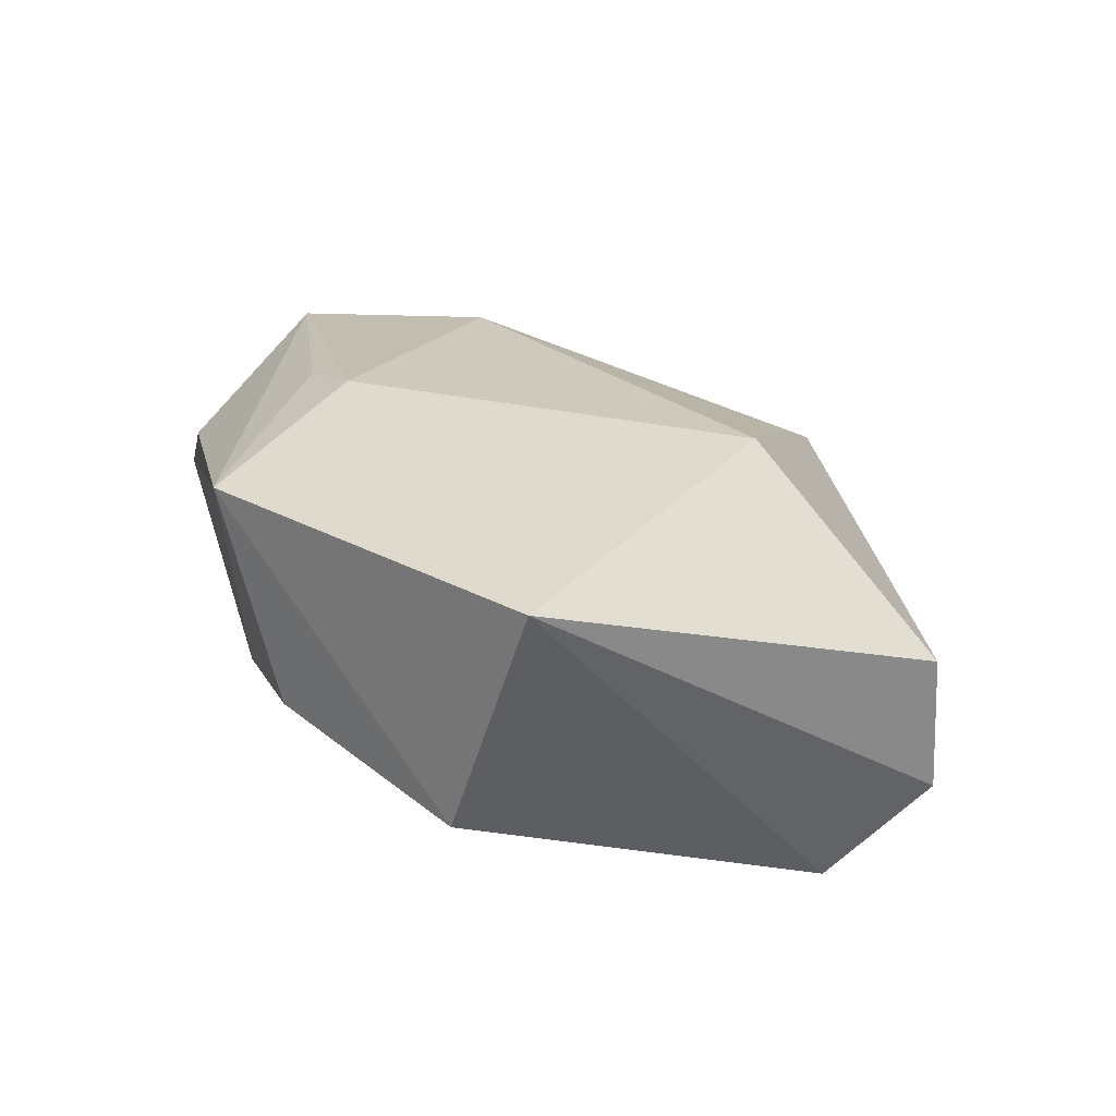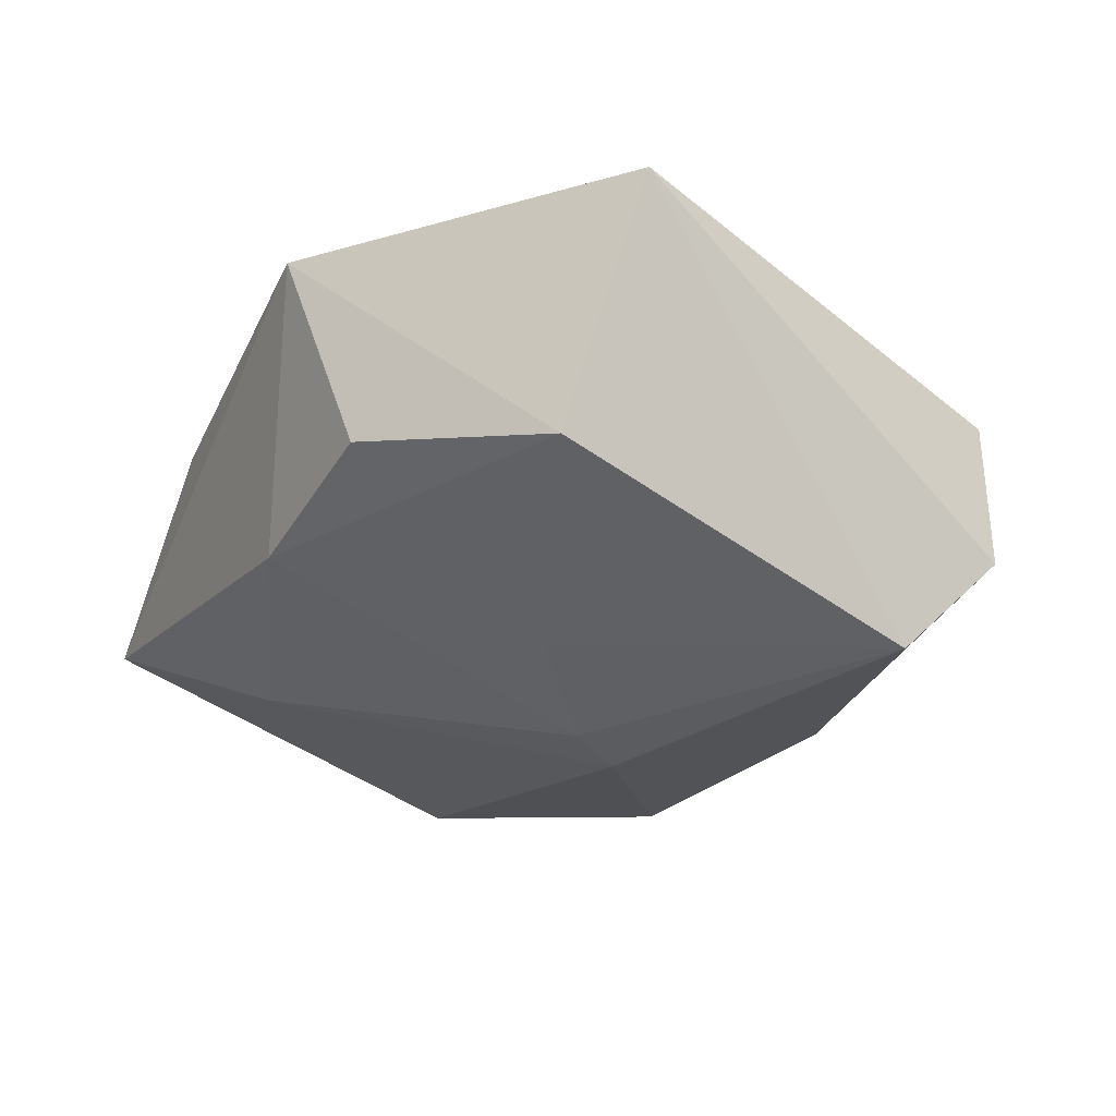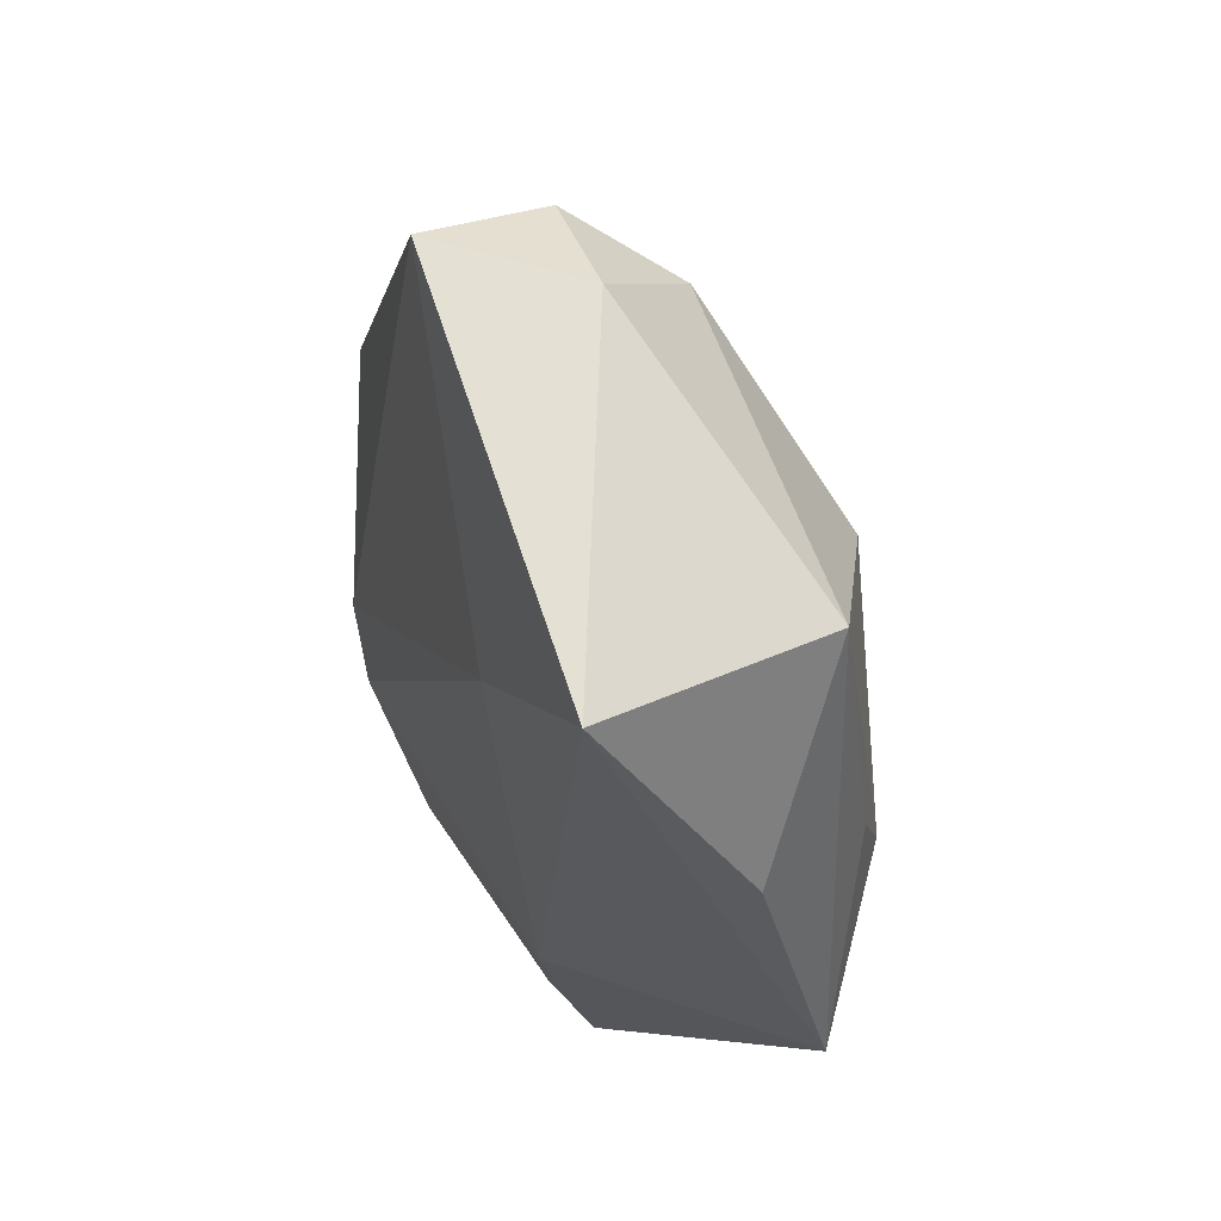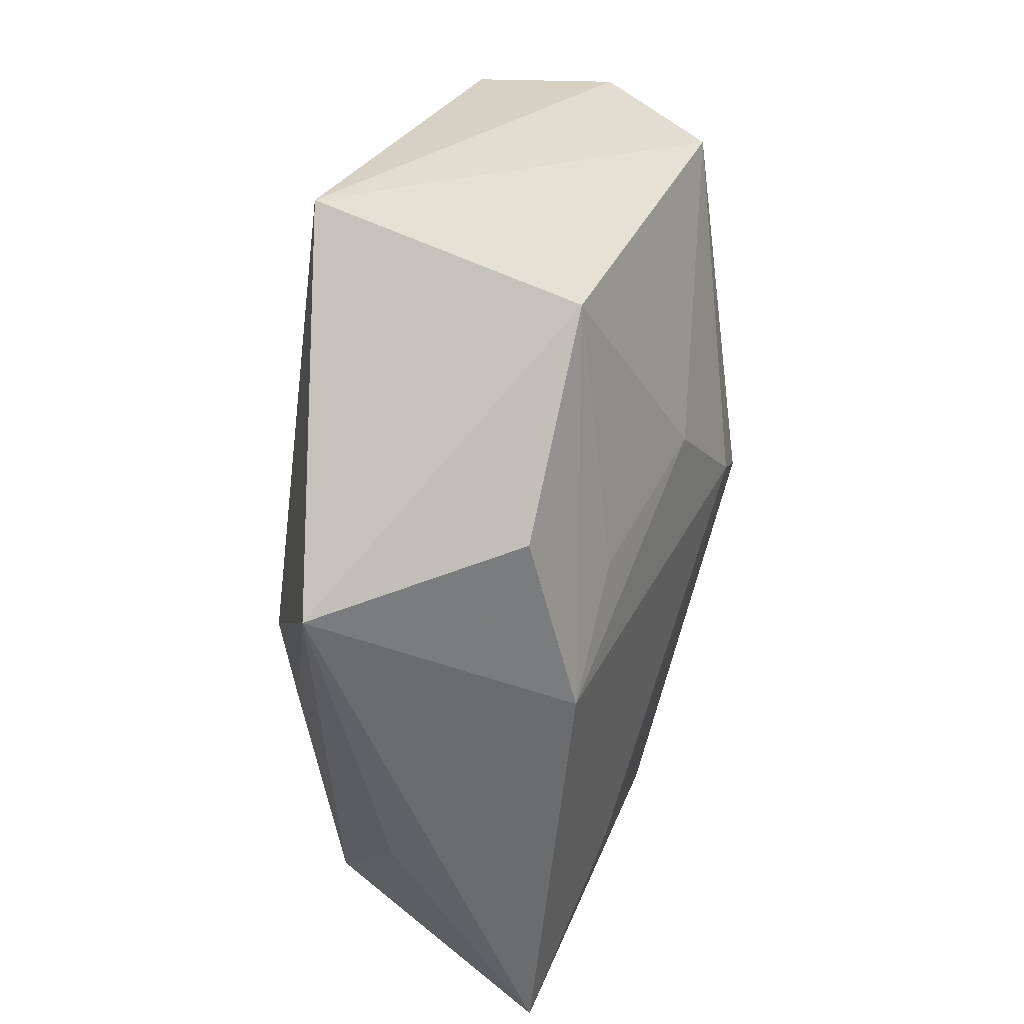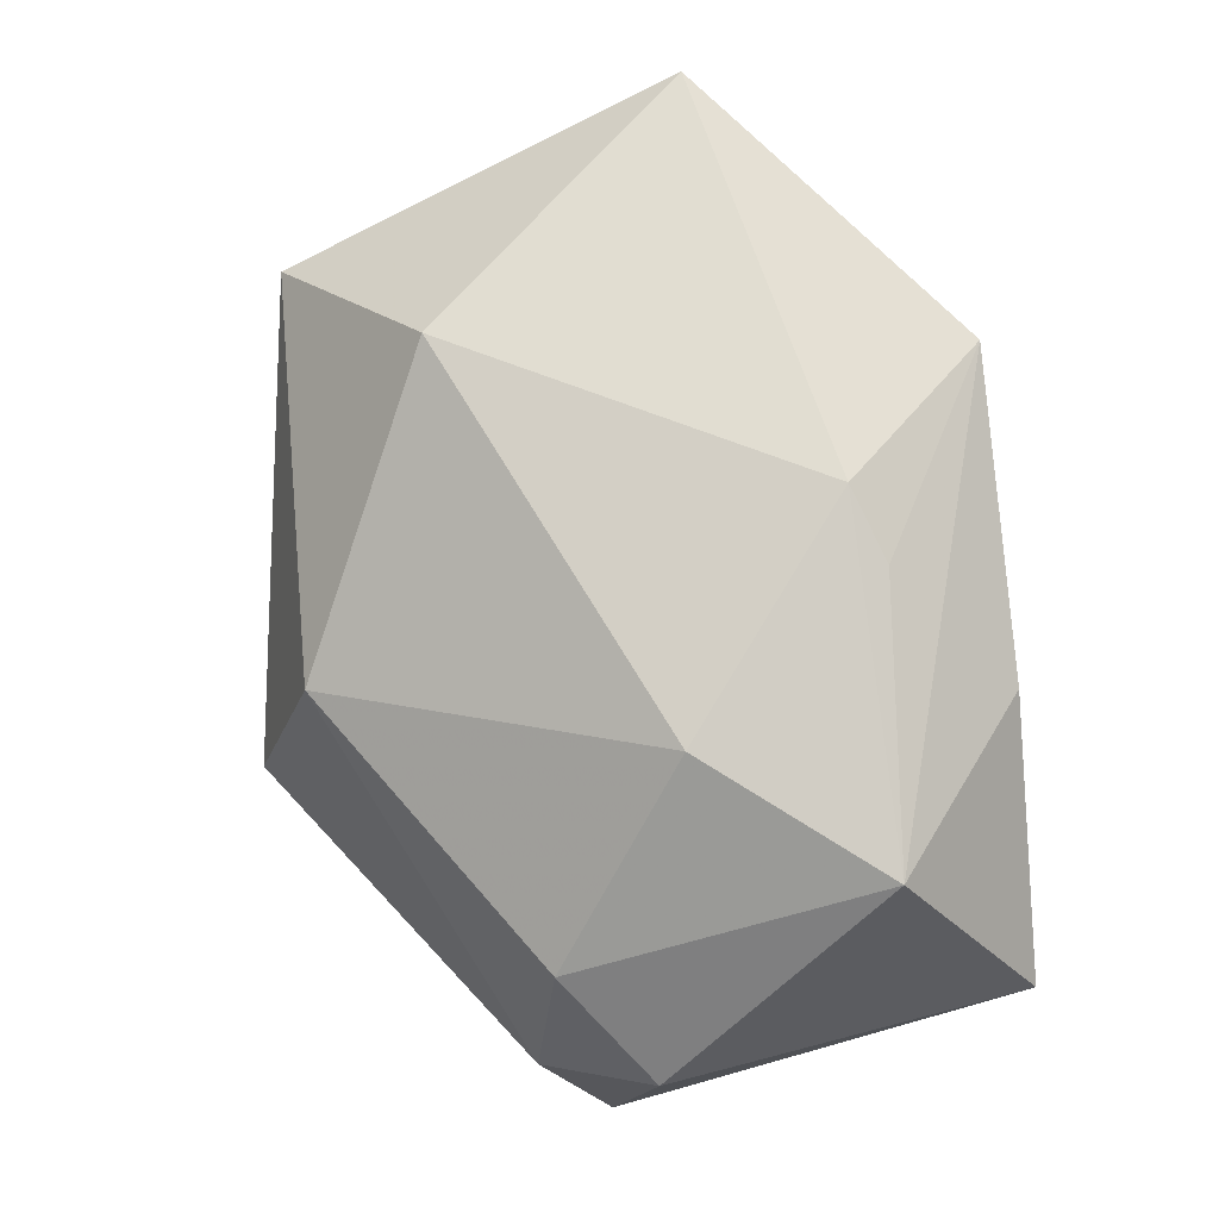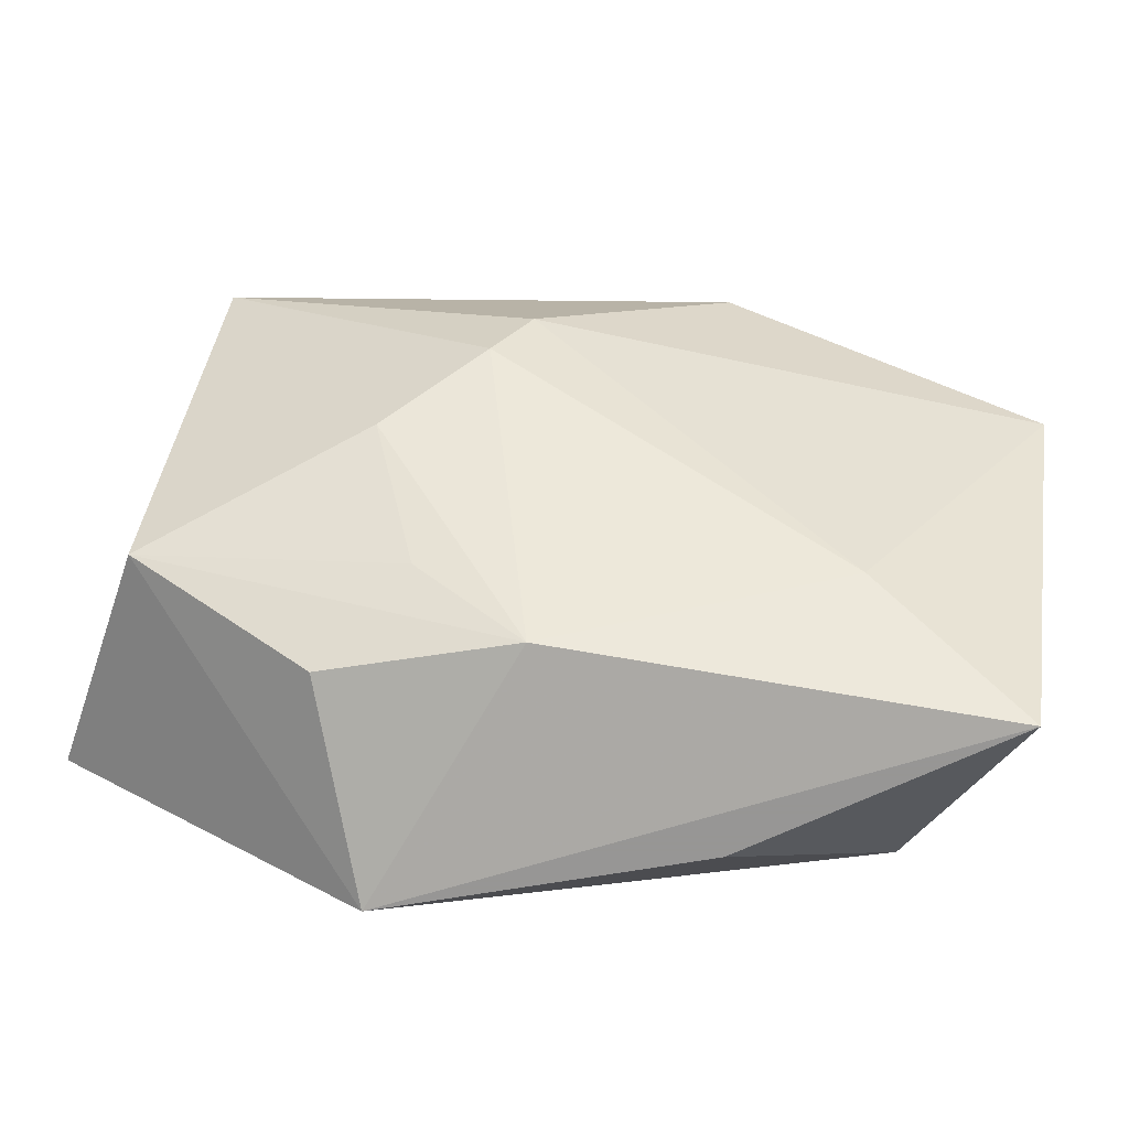
<metadata>
{"format":"obj","ext":"obj","renderer":"f3d","projection":"perspective","resolution":1024,"background":"white","views":[{"elev":29.9,"azim":78.2,"up":"+Z"},{"elev":-18.5,"azim":65.2,"up":"+Z"},{"elev":-32.7,"azim":-94.3,"up":"+Y"},{"elev":-50.1,"azim":85.6,"up":"+Y"},{"elev":71.6,"azim":-96.5,"up":"+Z"},{"elev":-67.8,"azim":172.6,"up":"+Y"}]}
</metadata>
<code>
v 0.02008 -0.02841 -0.0004886
v -0.02069 -0.002482 0.01809
v 0.0186 0.01597 0.02146
v -0.04149 0.01288 -0.007906
v -0.04517 0.00223 -0.004472
v -0.02566 -0.02066 -0.01226
v -0.01467 0.01893 -0.02333
v 0.034 0.02921 0.005286
v 0.004494 0.004904 -0.02333
v -0.0448 0.00637 -0.01882
v -0.008234 0.02993 0.006842
v 0.002577 -0.03012 -0.006269
v -0.03575 0.01049 0.003119
v 0.04256 -0.009834 0.0201
v 0.01746 -0.008291 -0.01584
v 0.03442 0.0298 -0.008139
v -0.01618 -0.03288 0.009918
v 0.03377 0.01986 -0.01729
v 0.01344 -0.03288 0.01904
v 0.03741 -0.01587 -0.003786
v 0.008235 -0.0006362 -0.0217
v 0.0002325 -0.01895 0.0221
v -0.009112 0.03637 -0.01367
v -0.00683 -0.02164 0.0199
v -0.04006 -0.03288 -0.005439
v 0.01277 -0.02185 -0.00856
v -0.03337 -0.01952 0.01462
f 19 20 14
f 17 25 19
f 25 10 6
f 7 10 23
f 25 17 27
f 27 17 19
f 20 26 15
f 1 20 19
f 10 7 9
f 21 6 9
f 9 6 10
f 5 10 25
f 25 27 5
f 24 27 19
f 12 26 20
f 20 1 12
f 25 6 12
f 19 25 12
f 12 1 19
f 12 6 21
f 21 15 12
f 12 15 26
f 23 10 4
f 10 5 4
f 13 5 27
f 27 2 13
f 13 4 5
f 22 2 27
f 27 24 22
f 3 2 22
f 22 24 19
f 22 14 3
f 19 14 22
f 14 16 8
f 3 14 8
f 8 16 23
f 20 15 18
f 18 14 20
f 18 16 14
f 18 15 21
f 21 9 18
f 18 9 7
f 18 7 23
f 23 16 18
f 11 2 3
f 11 13 2
f 3 8 11
f 11 8 23
f 23 4 11
f 4 13 11

</code>
